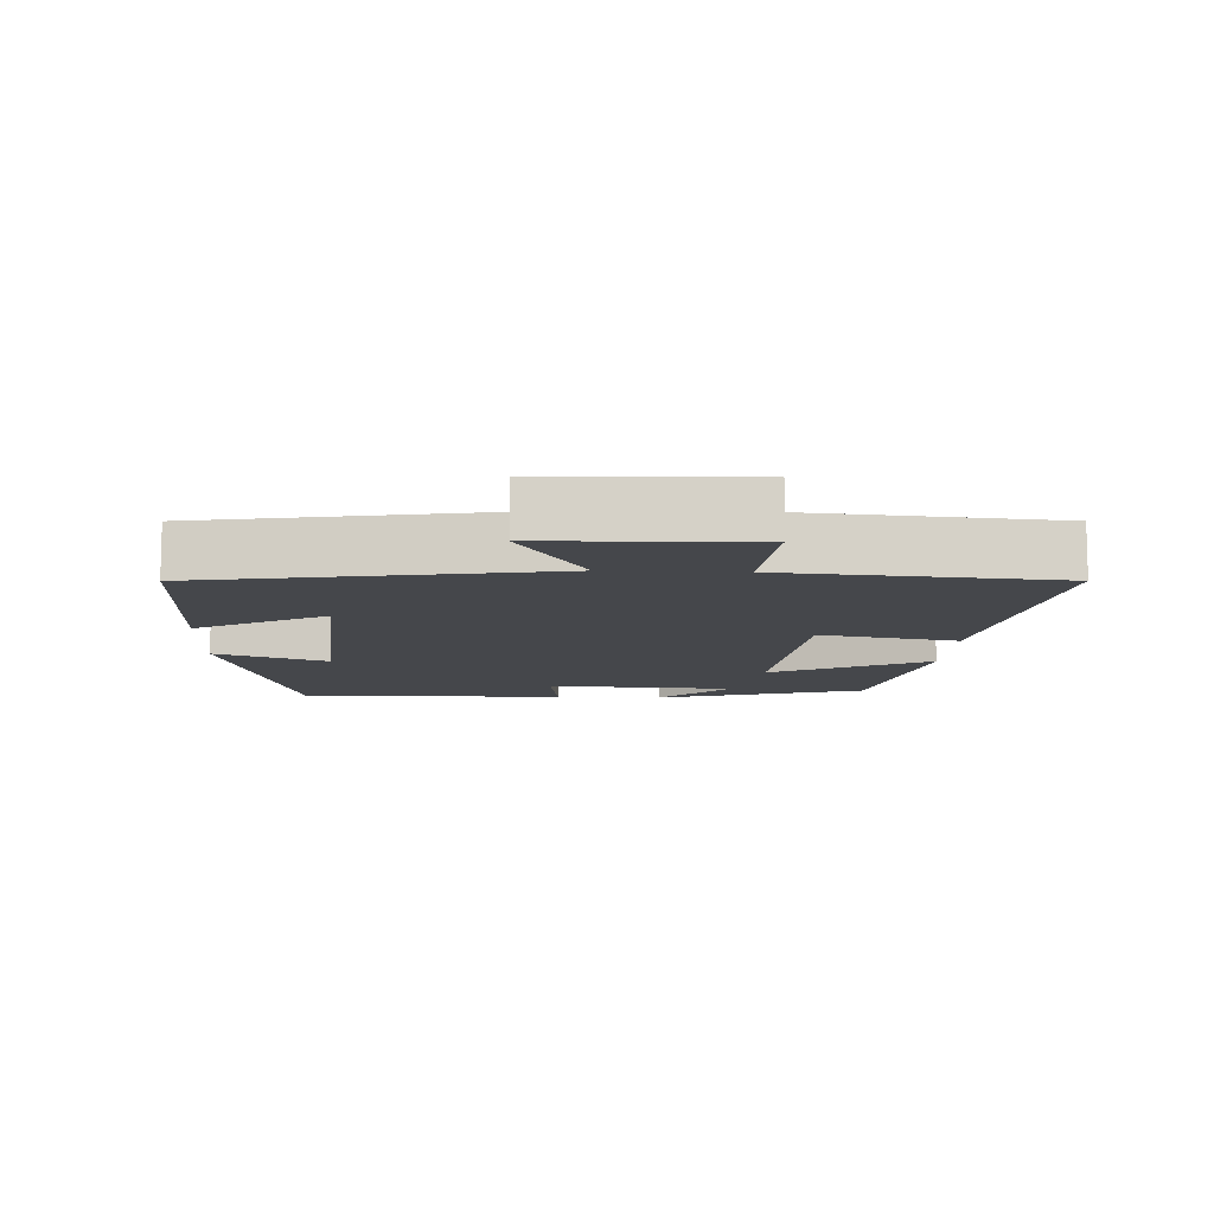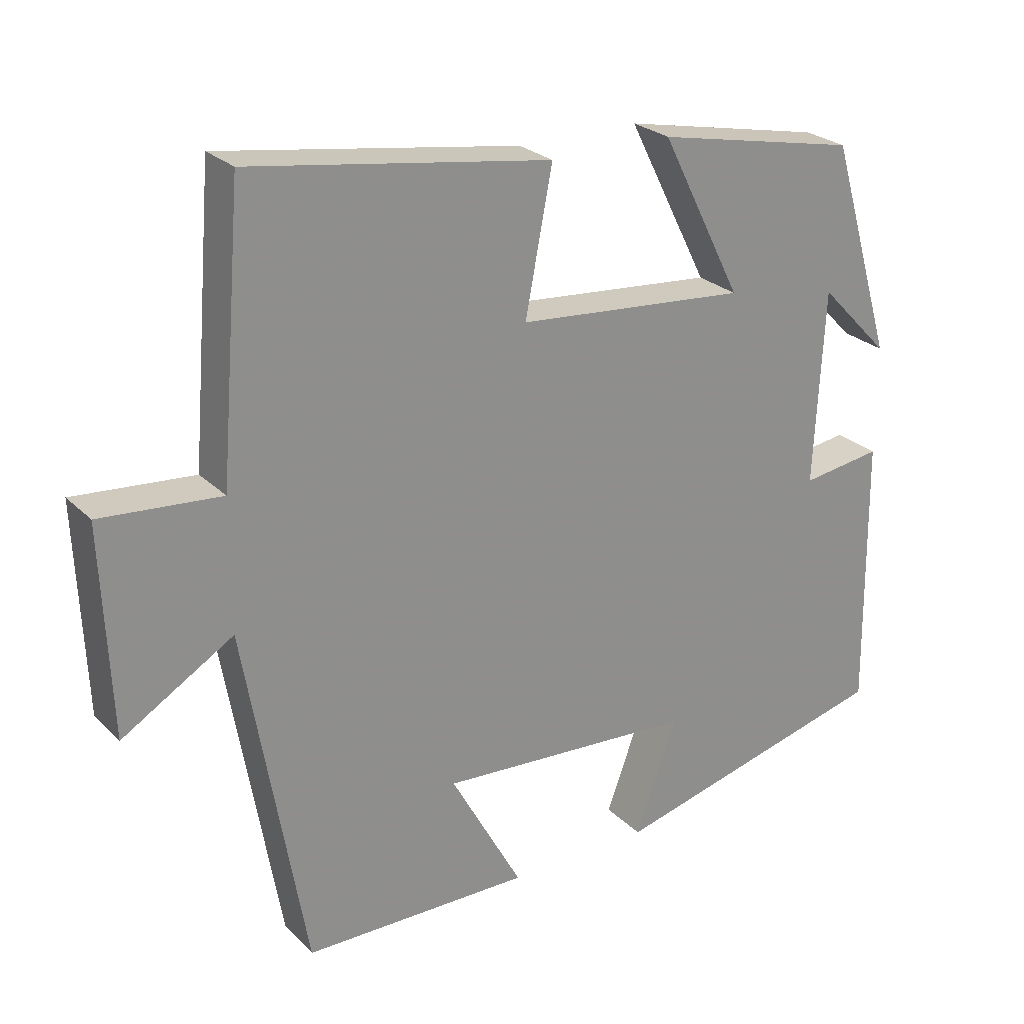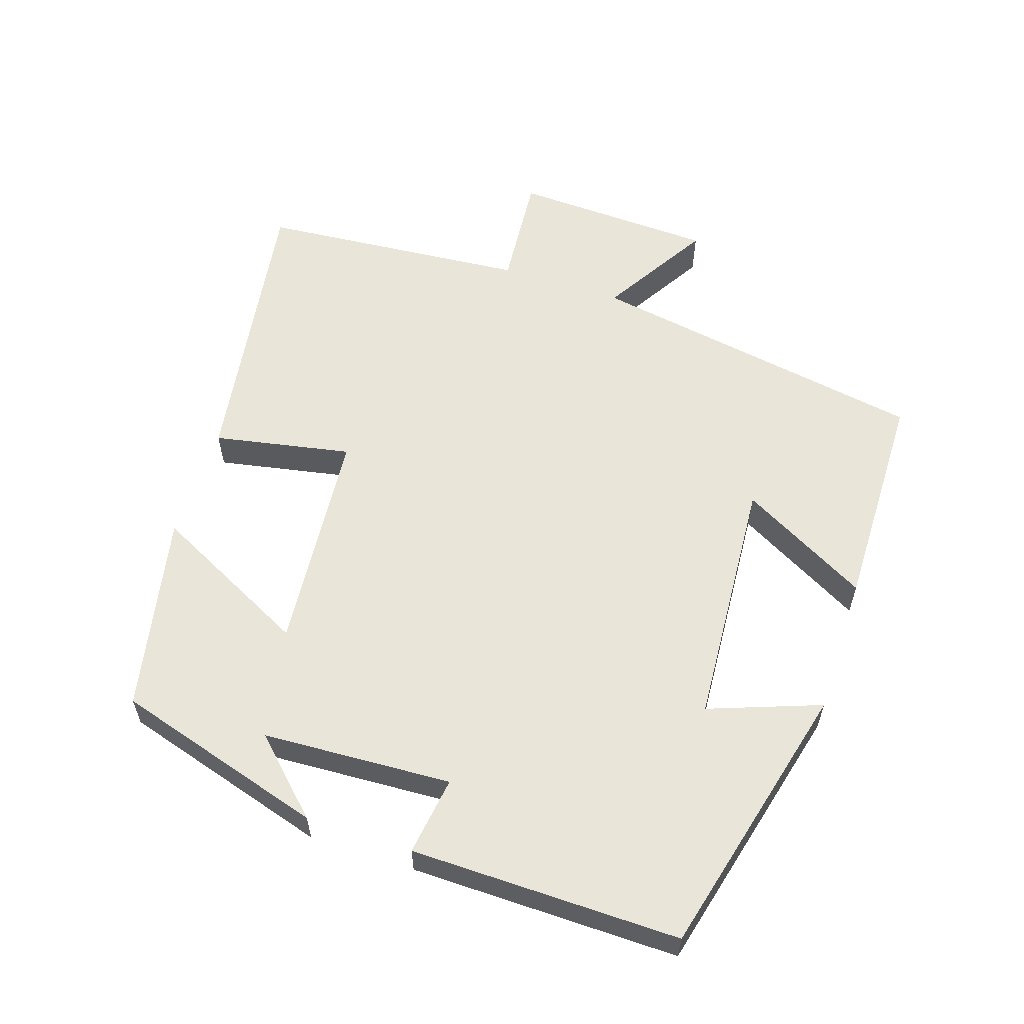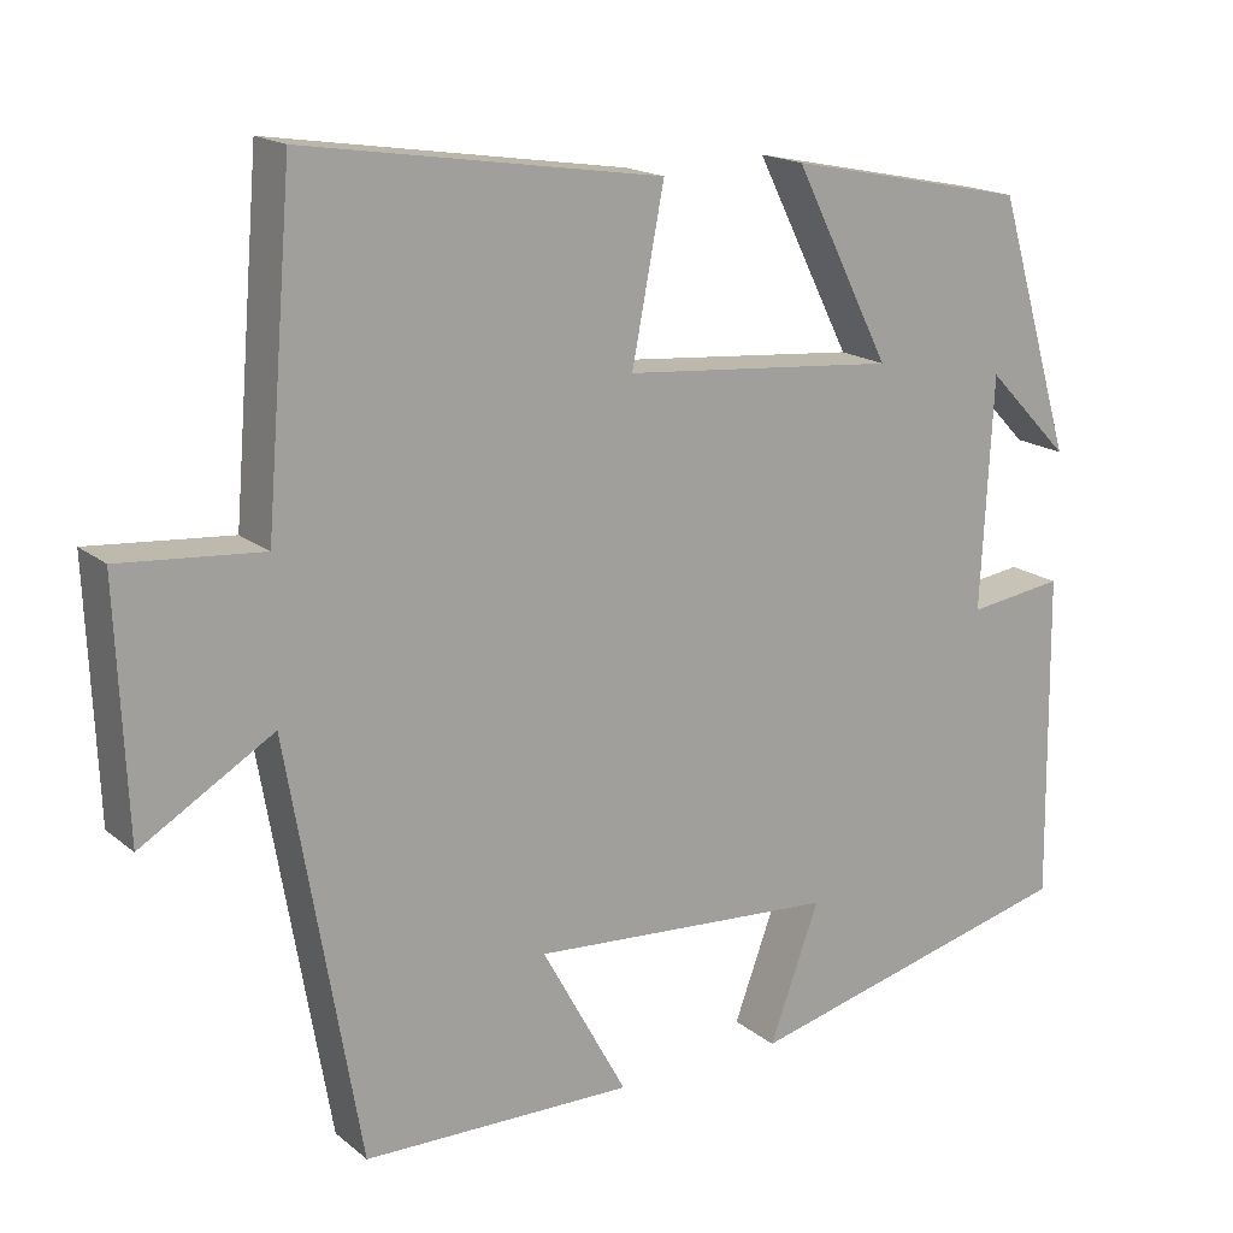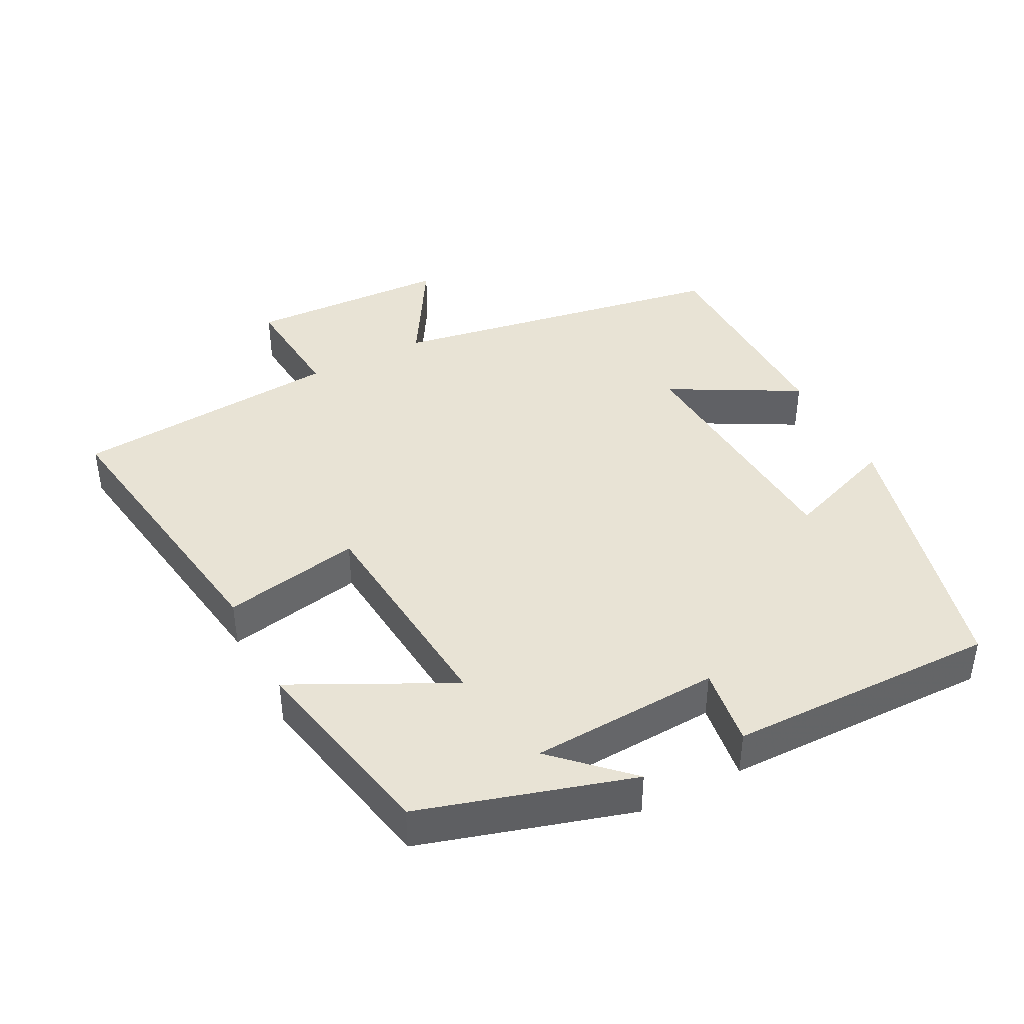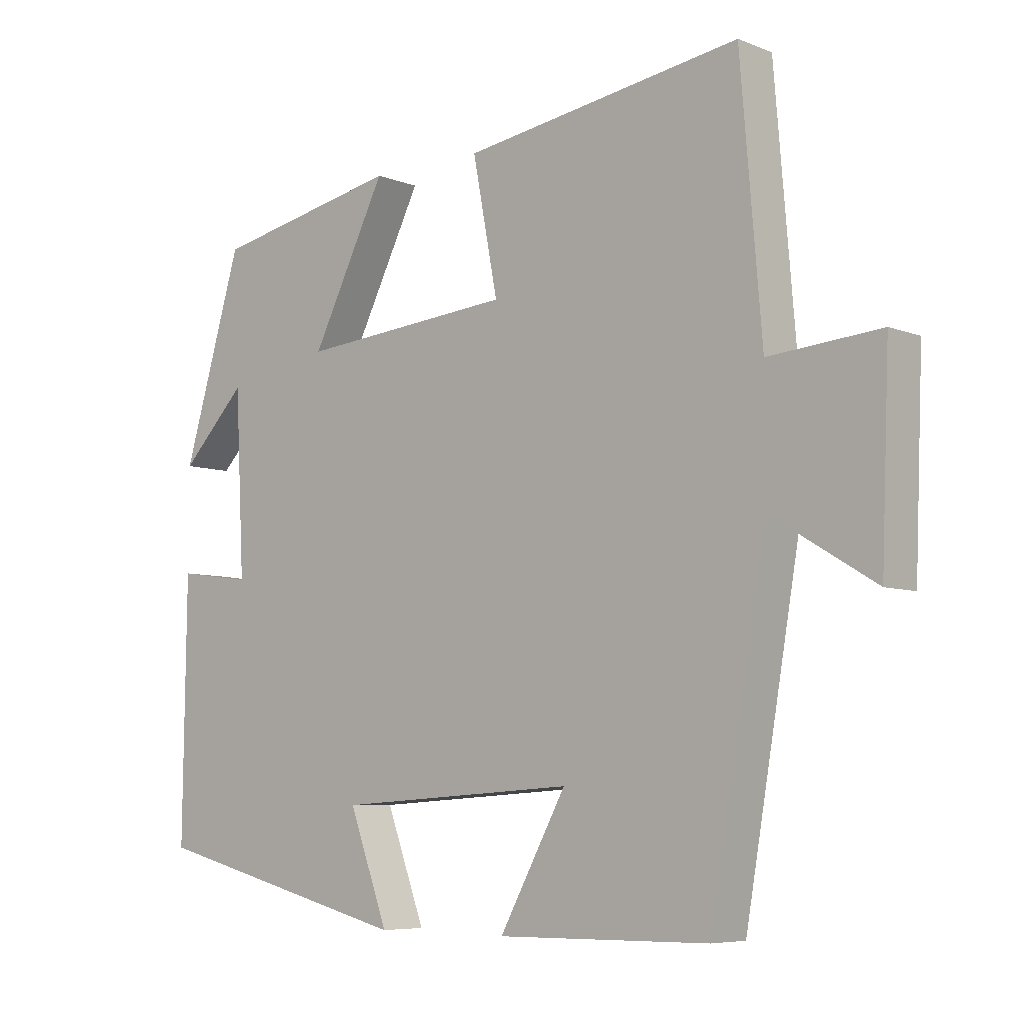
<metadata>
{"format":"obj","ext":"obj","renderer":"f3d","projection":"perspective","resolution":1024,"background":"white","views":[{"elev":-10.3,"azim":-92.8,"up":"+Y"},{"elev":25.4,"azim":-33.7,"up":"+Z"},{"elev":58.5,"azim":108.2,"up":"+Y"},{"elev":17.2,"azim":-33.0,"up":"+Z"},{"elev":41.3,"azim":62.5,"up":"+Y"},{"elev":-6.7,"azim":-138.8,"up":"+Z"}]}
</metadata>
<code>
v -0.415 0.07 -0.496
v -0.5 0.07 -0.005
v -0.656 0.07 -0.099
v -0.668 0.07 0.191
v -0.5 0.07 0.177
v -0.468 0.07 0.564
v -0.047 0.07 0.5
v -0.085 0.07 0.302
v 0.239 0.07 0.274
v 0.125 0.07 0.5
v 0.41 0.07 0.442
v 0.5 0.07 0.14
v 0.401 0.07 0.242
v 0.387 0.07 -0.03
v 0.5 0.07 -0.014
v 0.505 0.07 -0.4
v 0.107 0.07 -0.5
v 0.166 0.07 -0.34
v -0.196 0.07 -0.316
v -0.095 0.07 -0.5
v -0.415 0 -0.496
v -0.5 0 -0.005
v -0.656 0 -0.099
v -0.668 0 0.191
v -0.5 0 0.177
v -0.468 0 0.564
v -0.047 0 0.5
v -0.085 0 0.302
v 0.239 0 0.274
v 0.125 0 0.5
v 0.41 0 0.442
v 0.5 0 0.14
v 0.401 0 0.242
v 0.387 0 -0.03
v 0.5 0 -0.014
v 0.505 0 -0.4
v 0.107 0 -0.5
v 0.166 0 -0.34
v -0.196 0 -0.316
v -0.095 0 -0.5
f 19 20 1 2
f 18 19 2
f 16 17 18
f 15 16 18
f 14 15 18
f 13 14 18 2
f 11 12 13
f 9 10 11 13
f 8 9 13 2
f 7 8 2
f 6 7 2
f 5 6 2
f 2 3 4 5
f 22 21 40 39
f 22 39 38
f 38 37 36
f 38 36 35
f 38 35 34
f 22 38 34 33
f 33 32 31
f 33 31 30 29
f 22 33 29 28
f 22 28 27
f 22 27 26
f 22 26 25
f 25 24 23 22
f 1 21 22 2
f 2 22 23 3
f 3 23 24 4
f 4 24 25 5
f 5 25 26 6
f 6 26 27 7
f 7 27 28 8
f 8 28 29 9
f 9 29 30 10
f 10 30 31 11
f 11 31 32 12
f 12 32 33 13
f 13 33 34 14
f 14 34 35 15
f 15 35 36 16
f 16 36 37 17
f 17 37 38 18
f 18 38 39 19
f 19 39 40 20
f 20 40 21 1

</code>
